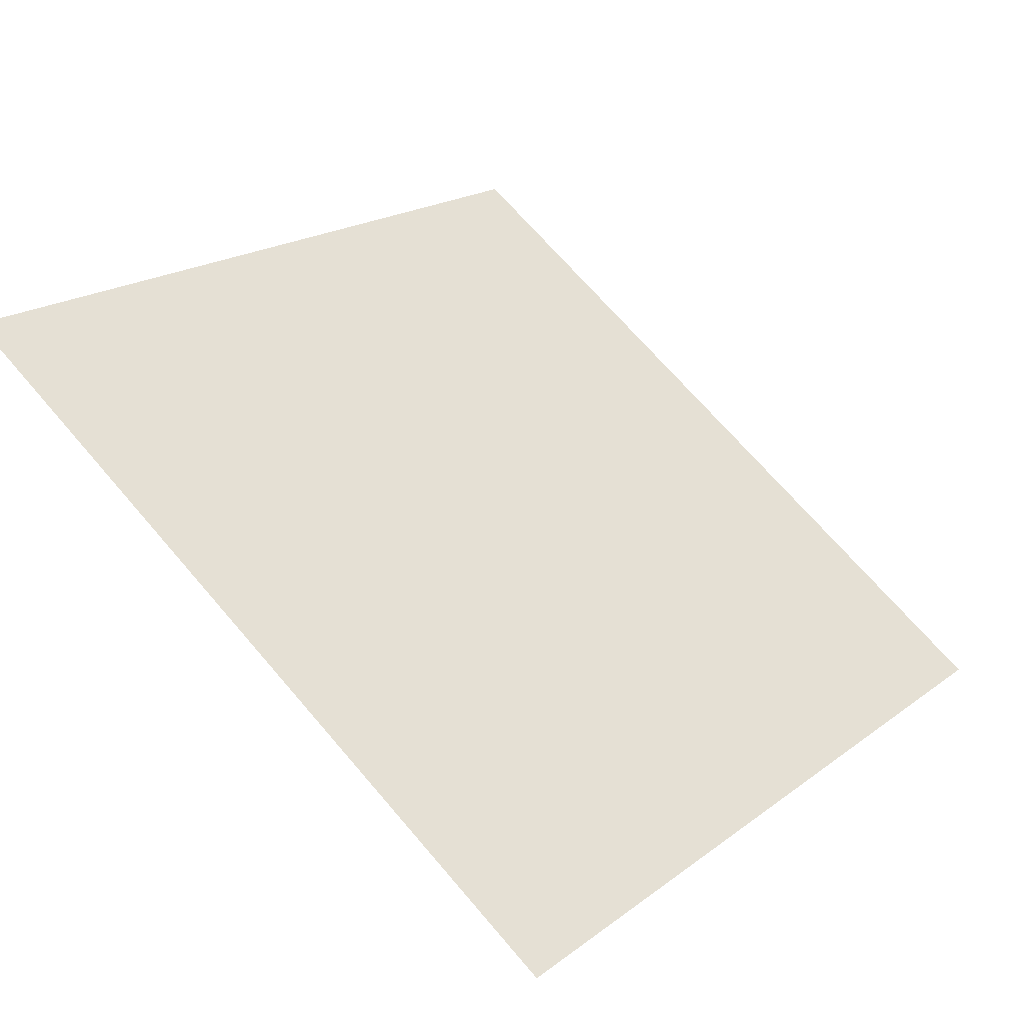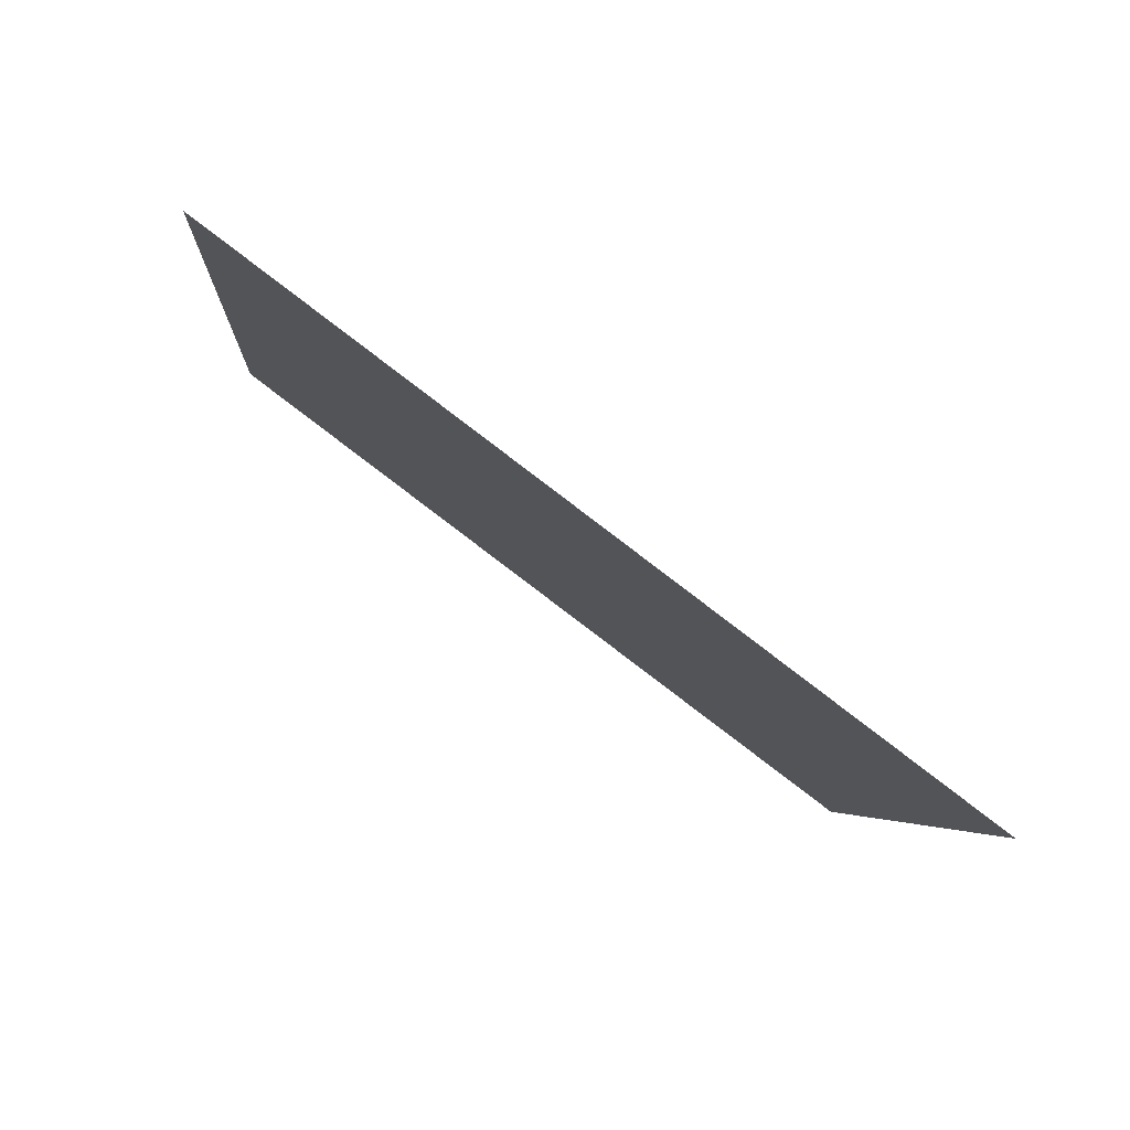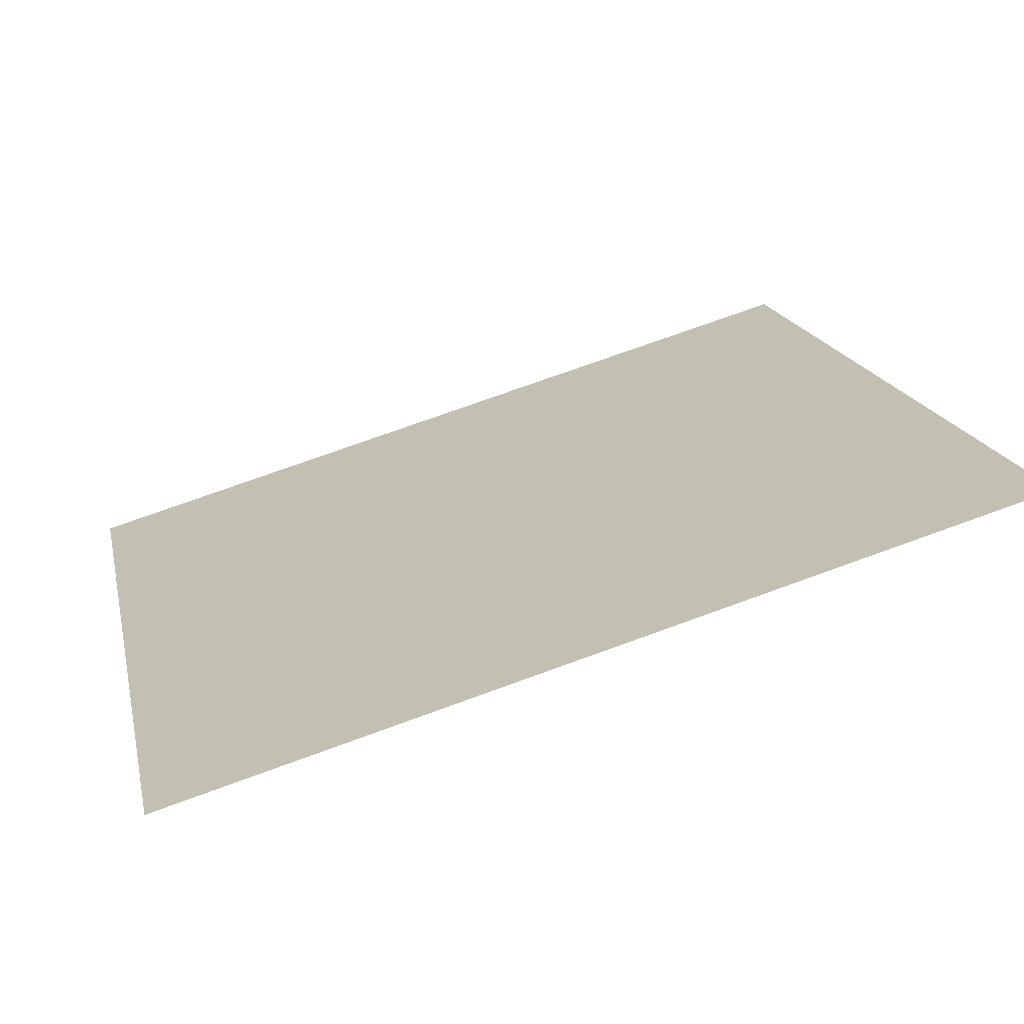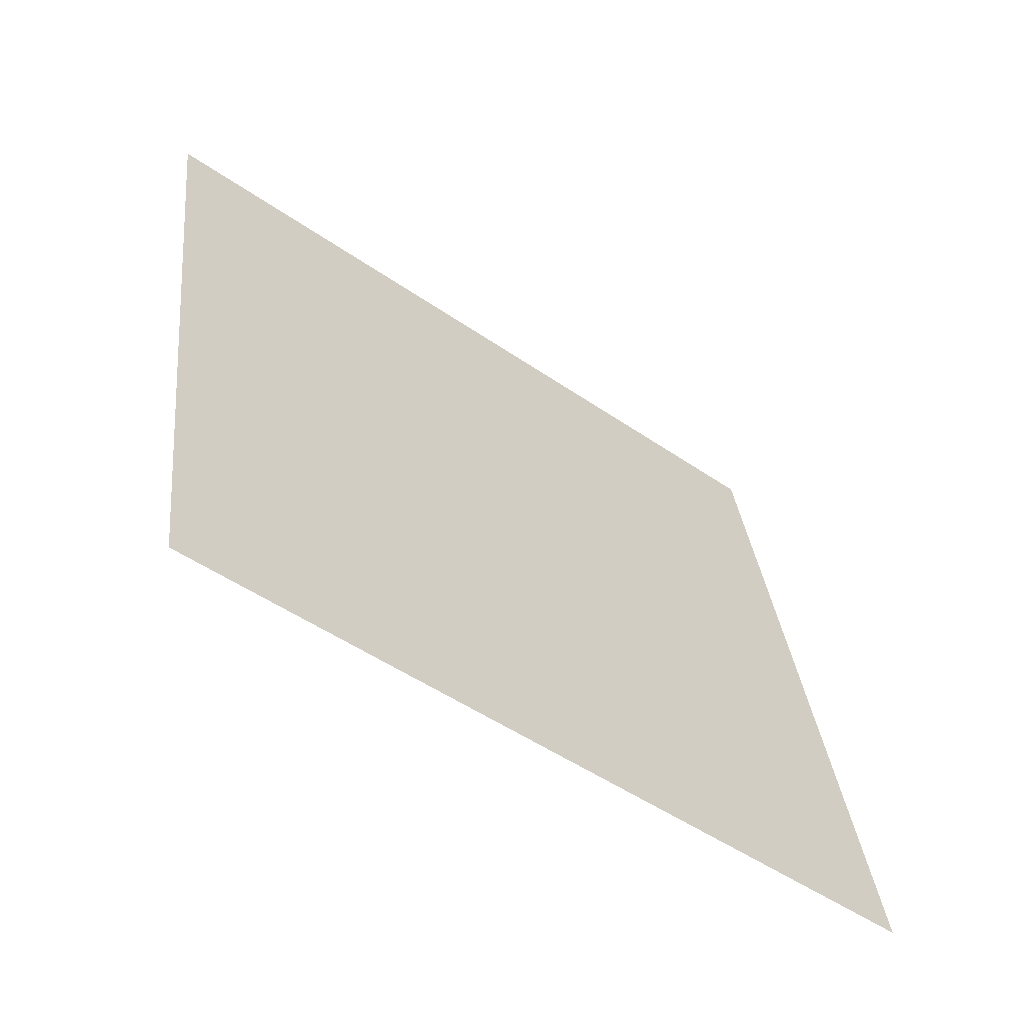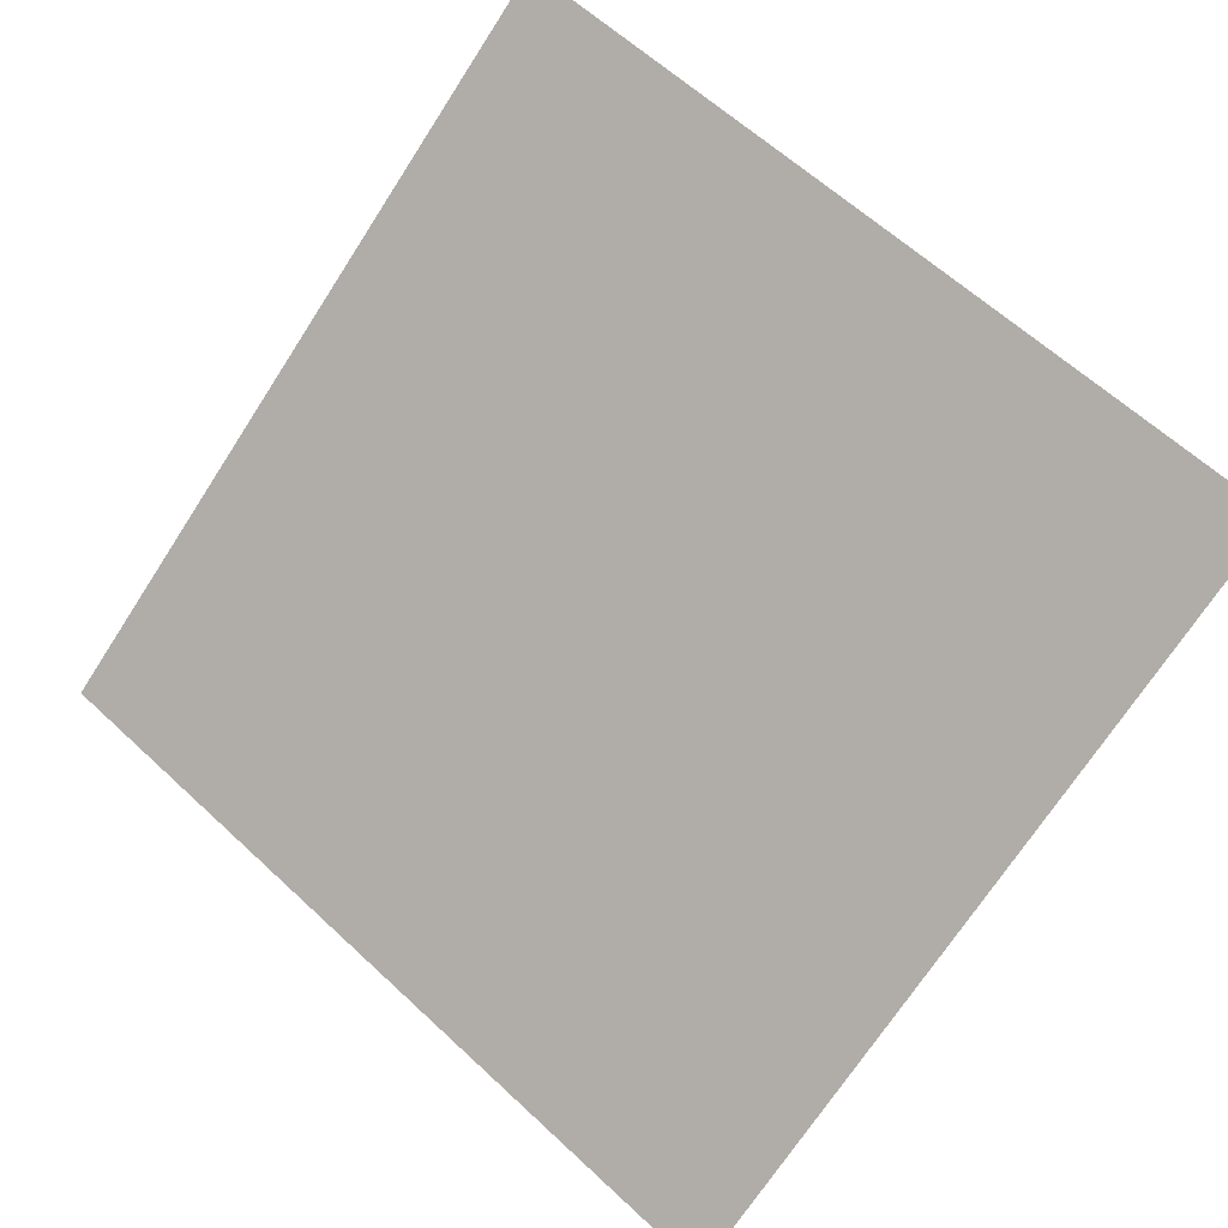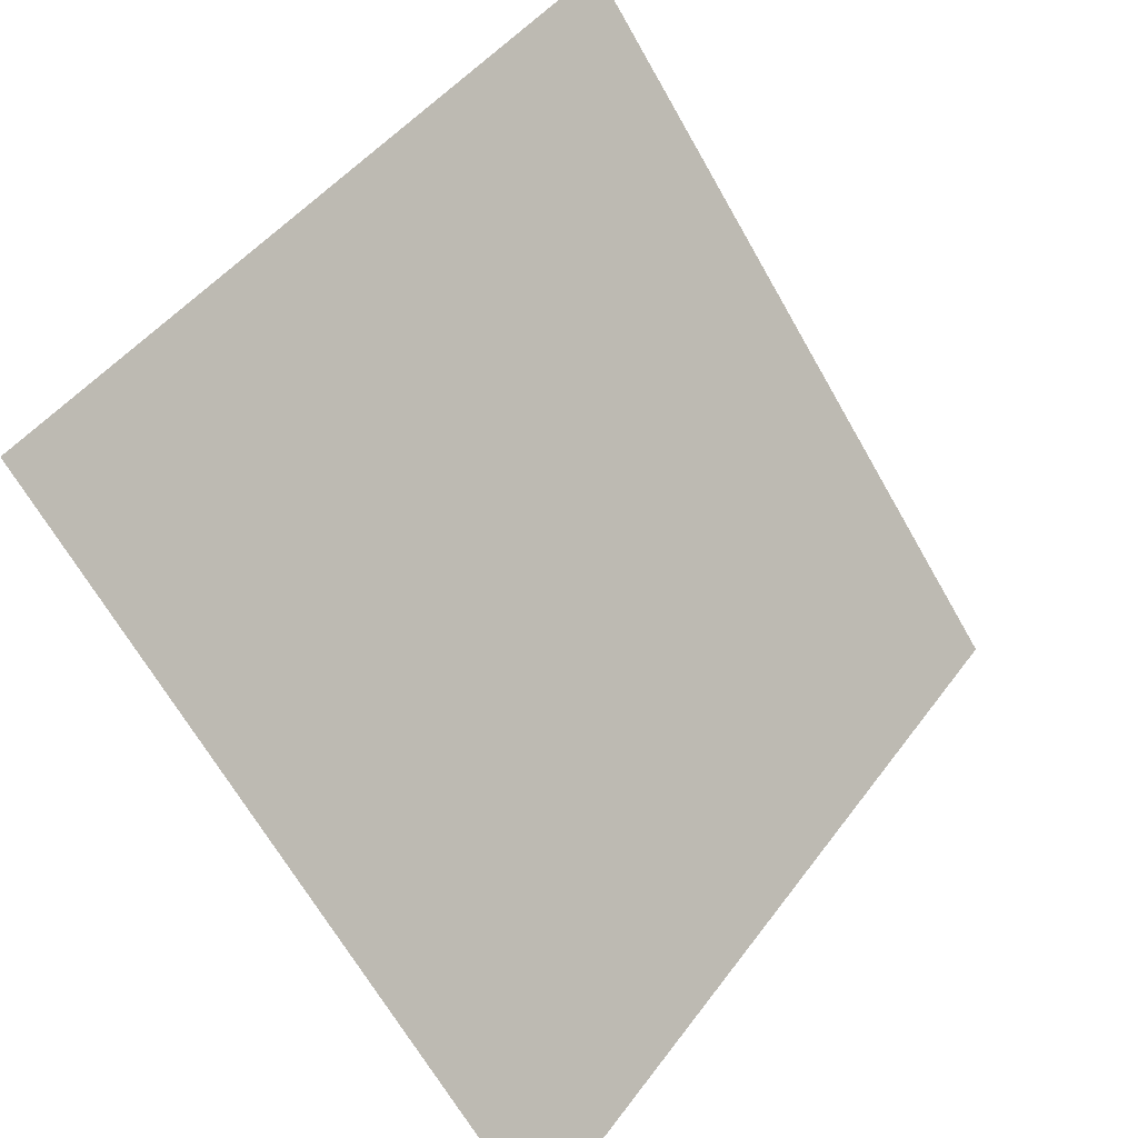
<metadata>
{"format":"obj","ext":"obj","renderer":"f3d","projection":"perspective","resolution":1024,"background":"white","views":[{"elev":68.2,"azim":49.8,"up":"+Y"},{"elev":-5.8,"azim":86.7,"up":"+Y"},{"elev":71.5,"azim":158.6,"up":"+Z"},{"elev":31.1,"azim":84.4,"up":"+Y"},{"elev":63.6,"azim":-136.0,"up":"+Y"},{"elev":46.1,"azim":-57.4,"up":"+Z"}]}
</metadata>
<code>
v 0.09616 0.705 0.4011
v 0.0896 0.7052 0.4012
v 0.08972 0.7091 0.4064
v 0.09628 0.7089 0.4064
f 4 3 2 1

</code>
